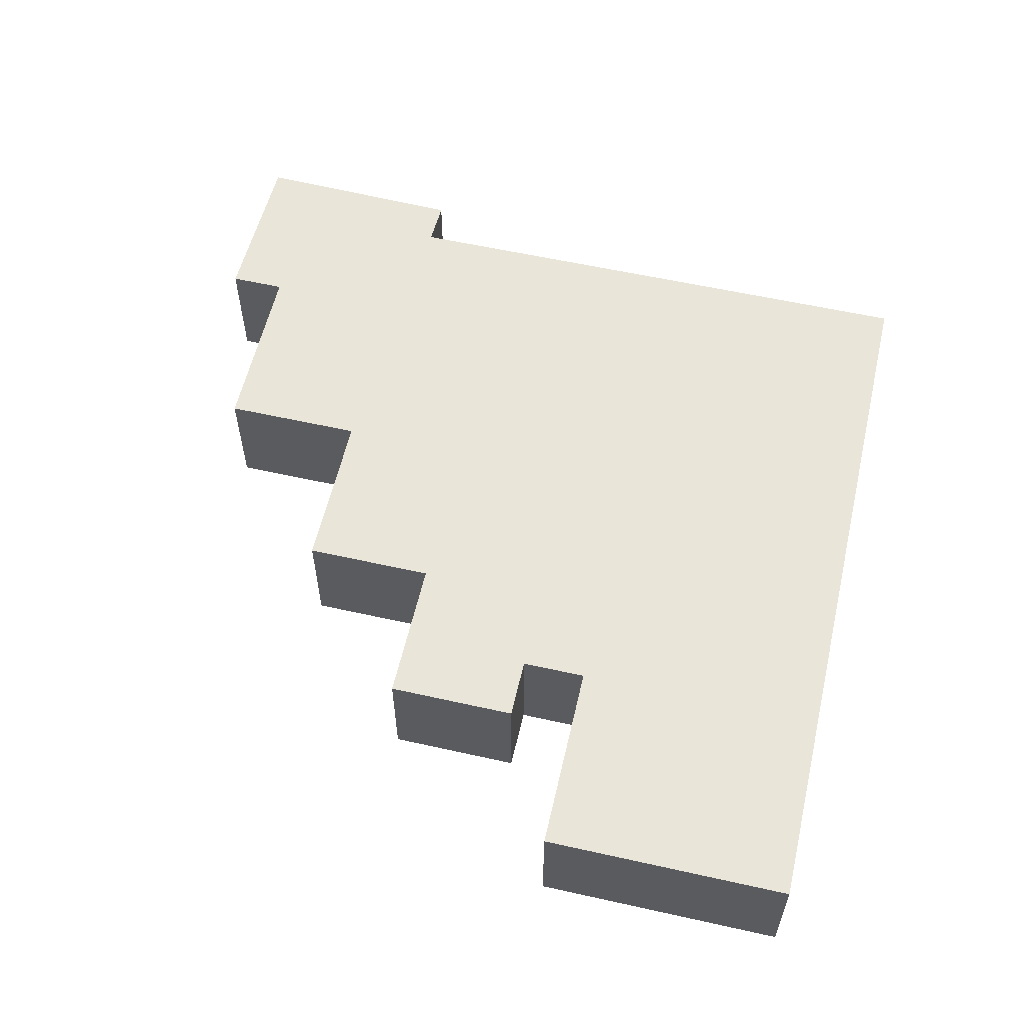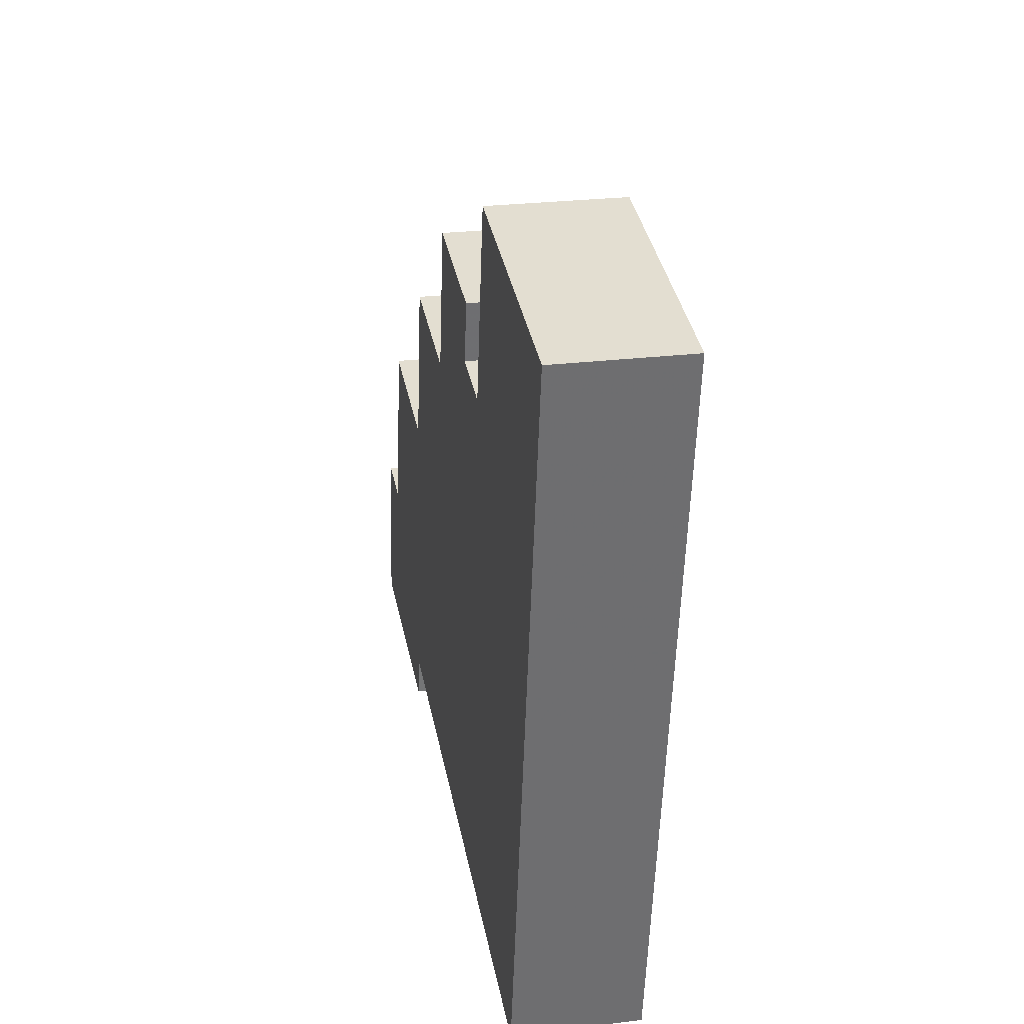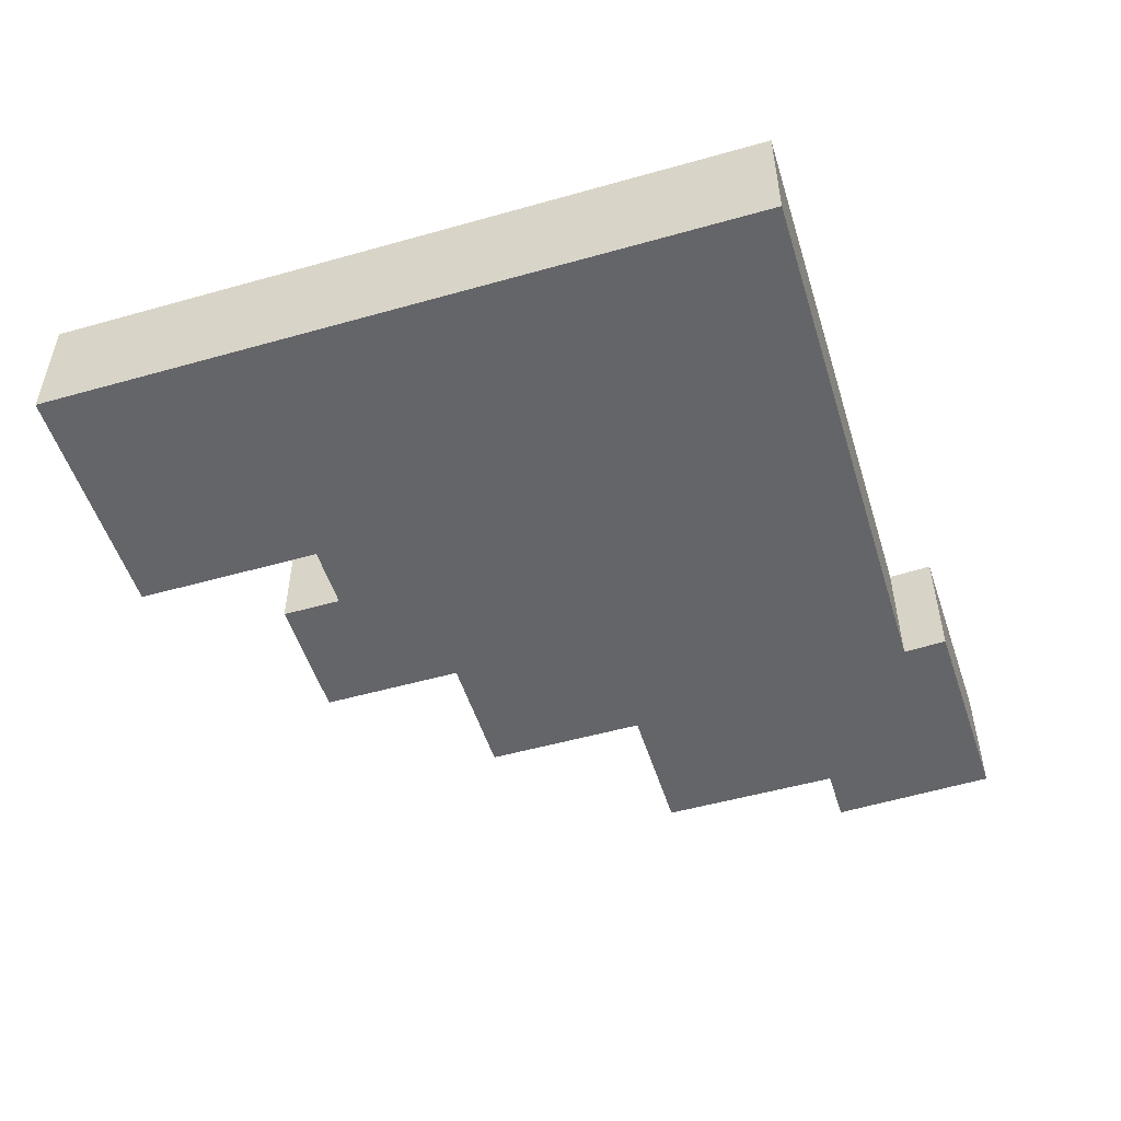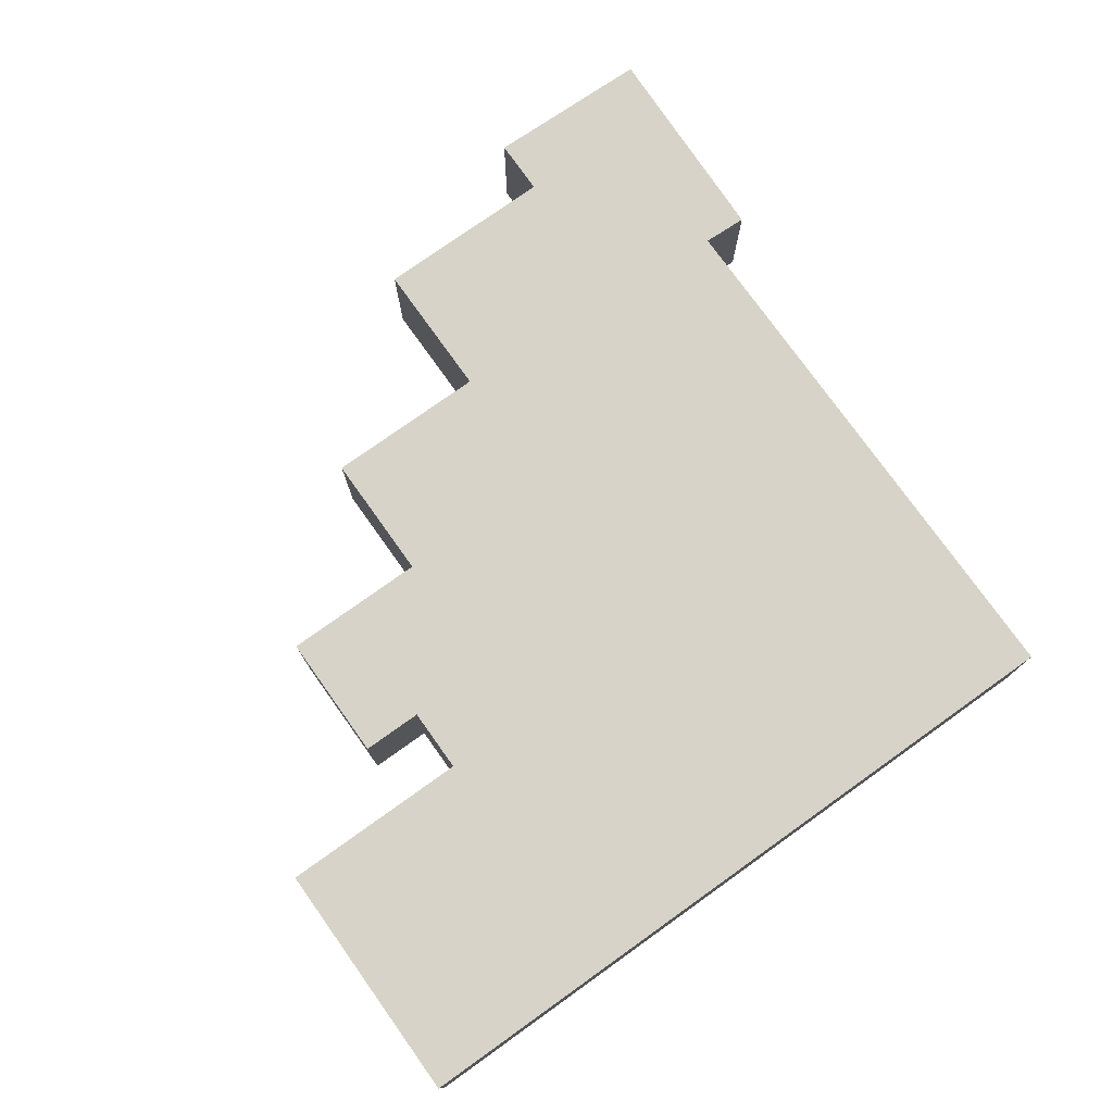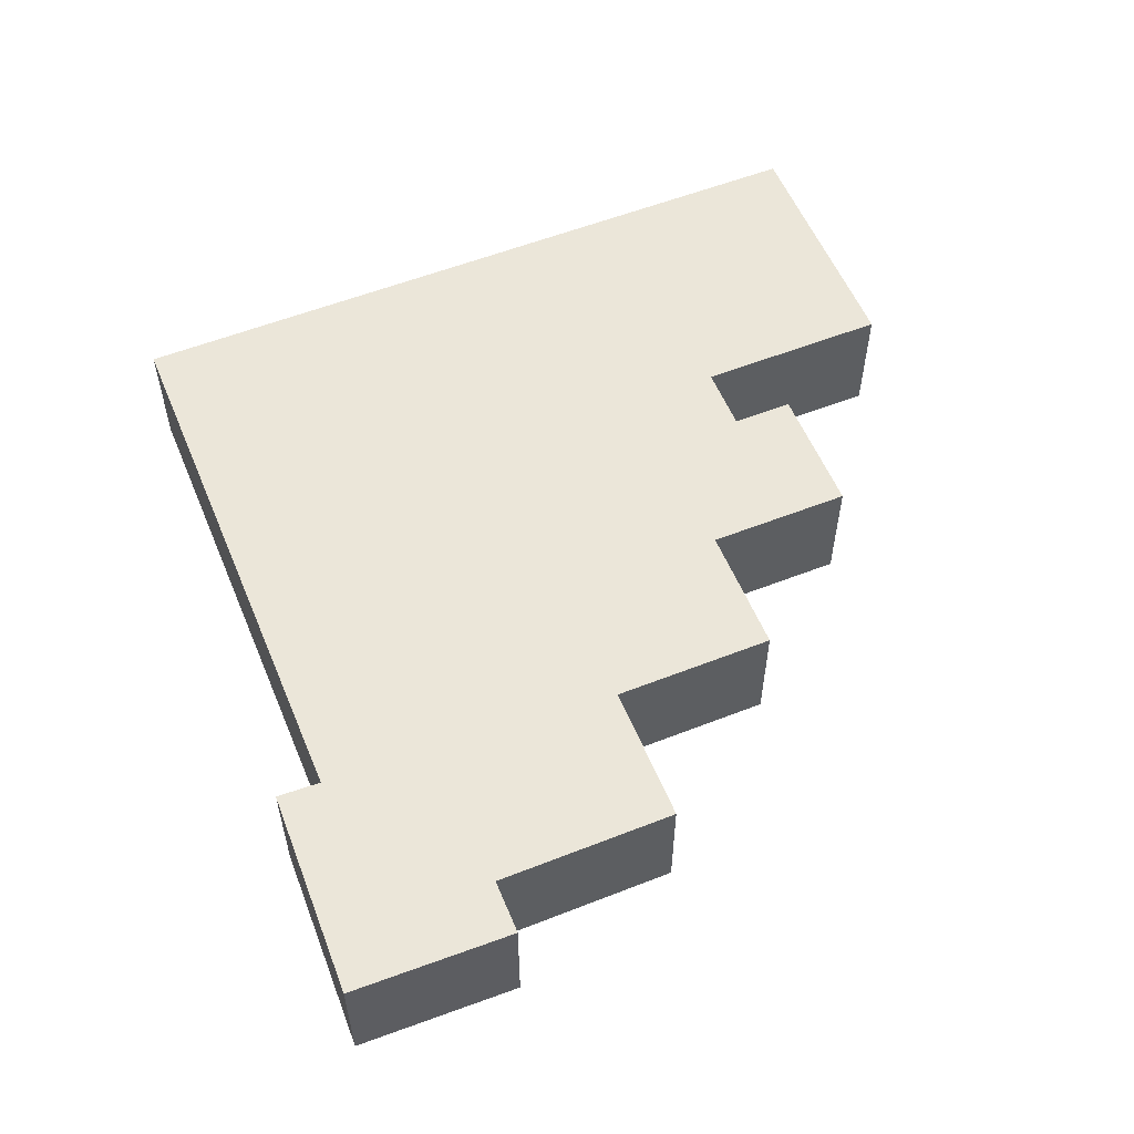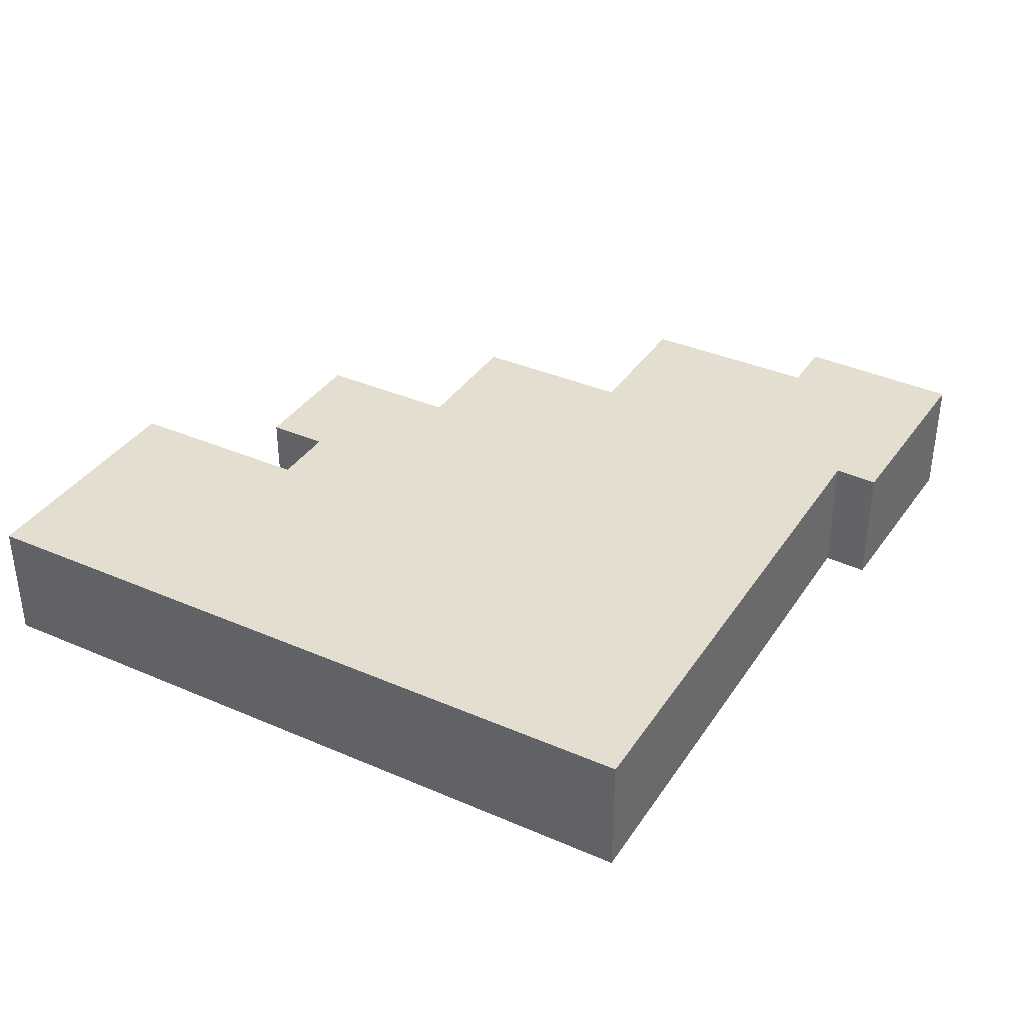
<metadata>
{"format":"obj","ext":"obj","renderer":"f3d","projection":"perspective","resolution":1024,"background":"white","views":[{"elev":58.4,"azim":22.7,"up":"+Y"},{"elev":26.2,"azim":79.1,"up":"+Z"},{"elev":-51.4,"azim":116.8,"up":"+Y"},{"elev":76.7,"azim":64.2,"up":"+Y"},{"elev":56.3,"azim":-102.7,"up":"+Y"},{"elev":36.5,"azim":129.1,"up":"+Y"}]}
</metadata>
<code>
v 1.081 -0.1358 -5.511
v 1.086 -0.1358 -5.474
v 1.098 -0.1358 -5.476
v 1.127 -0.1358 -5.518
v 1.105 -0.1358 -5.436
v 1.129 -0.1358 -5.508
v 1.136 -0.1358 -5.441
v 1.142 -0.1358 -5.405
v 1.171 -0.1358 -5.41
v 1.176 -0.1358 -5.378
v 1.203 -0.1358 -5.396
v 1.205 -0.1358 -5.383
v 1.217 -0.1358 -5.399
v 1.252 -0.1358 -5.529
v 1.224 -0.1358 -5.356
v 1.28 -0.1358 -5.366
v 1.098 -0.1639 -5.476
v 1.086 -0.1639 -5.474
v 1.081 -0.1639 -5.511
v 1.127 -0.1639 -5.518
v 1.105 -0.1639 -5.436
v 1.129 -0.1639 -5.508
v 1.136 -0.1639 -5.441
v 1.142 -0.1639 -5.405
v 1.171 -0.1639 -5.41
v 1.203 -0.1639 -5.396
v 1.176 -0.1639 -5.378
v 1.205 -0.1639 -5.383
v 1.217 -0.1639 -5.399
v 1.252 -0.1639 -5.529
v 1.224 -0.1639 -5.356
v 1.28 -0.1639 -5.366
v 1.129 -0.1639 -5.508
v 1.127 -0.1639 -5.518
v 1.127 -0.1358 -5.518
v 1.129 -0.1358 -5.508
v 1.252 -0.1639 -5.529
v 1.129 -0.1639 -5.508
v 1.129 -0.1358 -5.508
v 1.252 -0.1358 -5.529
v 1.28 -0.1639 -5.366
v 1.252 -0.1639 -5.529
v 1.252 -0.1358 -5.529
v 1.28 -0.1358 -5.366
v 1.224 -0.1639 -5.356
v 1.28 -0.1639 -5.366
v 1.28 -0.1358 -5.366
v 1.224 -0.1358 -5.356
v 1.217 -0.1639 -5.399
v 1.224 -0.1639 -5.356
v 1.224 -0.1358 -5.356
v 1.217 -0.1358 -5.399
v 1.203 -0.1639 -5.396
v 1.217 -0.1639 -5.399
v 1.217 -0.1358 -5.399
v 1.203 -0.1358 -5.396
v 1.205 -0.1639 -5.383
v 1.203 -0.1639 -5.396
v 1.203 -0.1358 -5.396
v 1.205 -0.1358 -5.383
v 1.176 -0.1639 -5.378
v 1.205 -0.1639 -5.383
v 1.205 -0.1358 -5.383
v 1.176 -0.1358 -5.378
v 1.171 -0.1639 -5.41
v 1.176 -0.1639 -5.378
v 1.176 -0.1358 -5.378
v 1.171 -0.1358 -5.41
v 1.142 -0.1639 -5.405
v 1.171 -0.1639 -5.41
v 1.171 -0.1358 -5.41
v 1.142 -0.1358 -5.405
v 1.136 -0.1639 -5.441
v 1.142 -0.1639 -5.405
v 1.142 -0.1358 -5.405
v 1.136 -0.1358 -5.441
v 1.105 -0.1639 -5.436
v 1.136 -0.1639 -5.441
v 1.136 -0.1358 -5.441
v 1.105 -0.1358 -5.436
v 1.098 -0.1639 -5.476
v 1.105 -0.1639 -5.436
v 1.105 -0.1358 -5.436
v 1.098 -0.1358 -5.476
v 1.086 -0.1639 -5.474
v 1.098 -0.1639 -5.476
v 1.098 -0.1358 -5.476
v 1.086 -0.1358 -5.474
v 1.081 -0.1639 -5.511
v 1.086 -0.1639 -5.474
v 1.086 -0.1358 -5.474
v 1.081 -0.1358 -5.511
v 1.127 -0.1639 -5.518
v 1.081 -0.1639 -5.511
v 1.081 -0.1358 -5.511
v 1.127 -0.1358 -5.518
f 1 2 3
f 4 1 3
f 4 3 5
f 6 4 5
f 6 5 7
f 6 7 8
f 6 8 9
f 9 10 11
f 6 9 11
f 12 11 10
f 6 11 13
f 14 6 13
f 14 13 15
f 16 14 15
f 17 18 19
f 17 19 20
f 21 17 20
f 21 20 22
f 23 21 22
f 24 23 22
f 25 24 22
f 26 27 25
f 26 25 22
f 28 27 26
f 29 26 22
f 29 22 30
f 31 29 30
f 32 31 30
f 33 34 35
f 33 35 36
f 37 38 39
f 37 39 40
f 41 42 43
f 41 43 44
f 45 46 47
f 45 47 48
f 49 50 51
f 49 51 52
f 53 54 55
f 53 55 56
f 57 58 59
f 57 59 60
f 61 62 63
f 61 63 64
f 65 66 67
f 65 67 68
f 69 70 71
f 69 71 72
f 73 74 75
f 73 75 76
f 77 78 79
f 77 79 80
f 81 82 83
f 81 83 84
f 85 86 87
f 85 87 88
f 89 90 91
f 89 91 92
f 93 94 95
f 93 95 96

</code>
